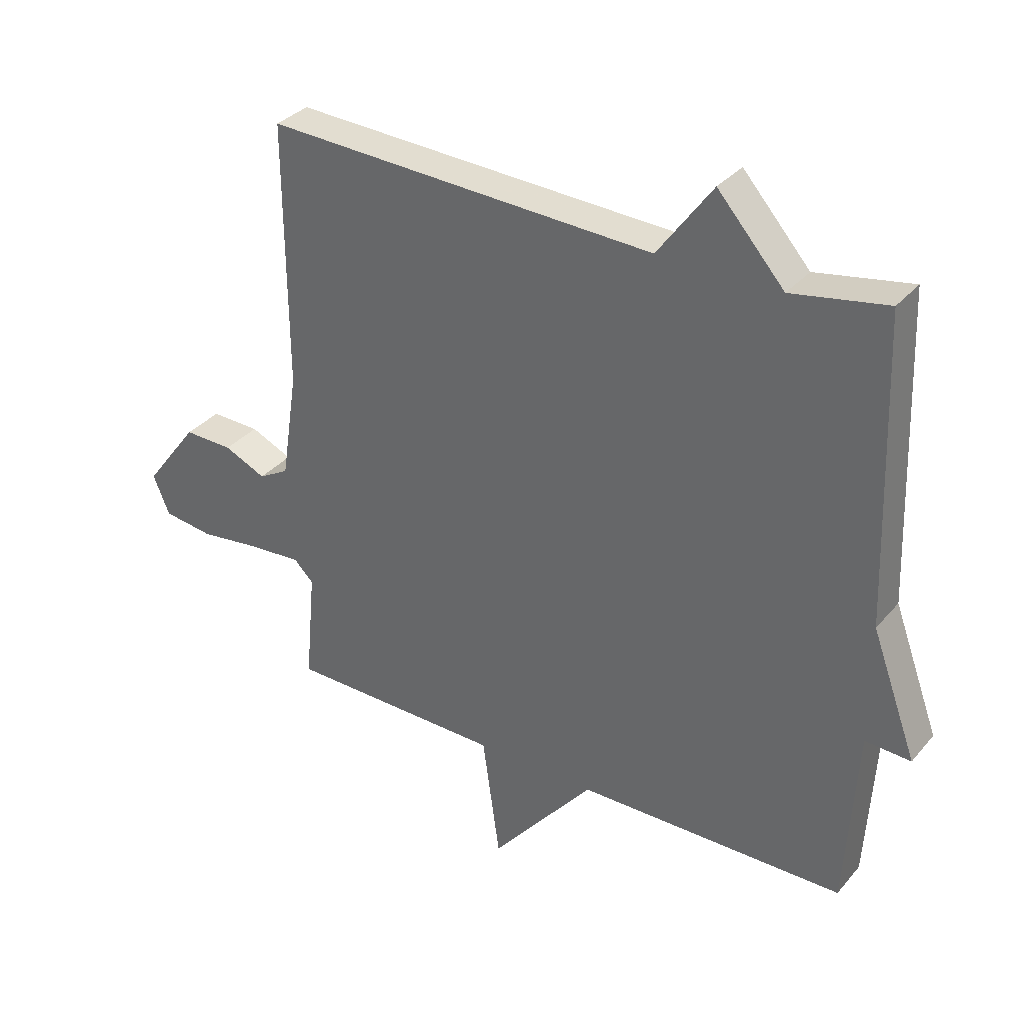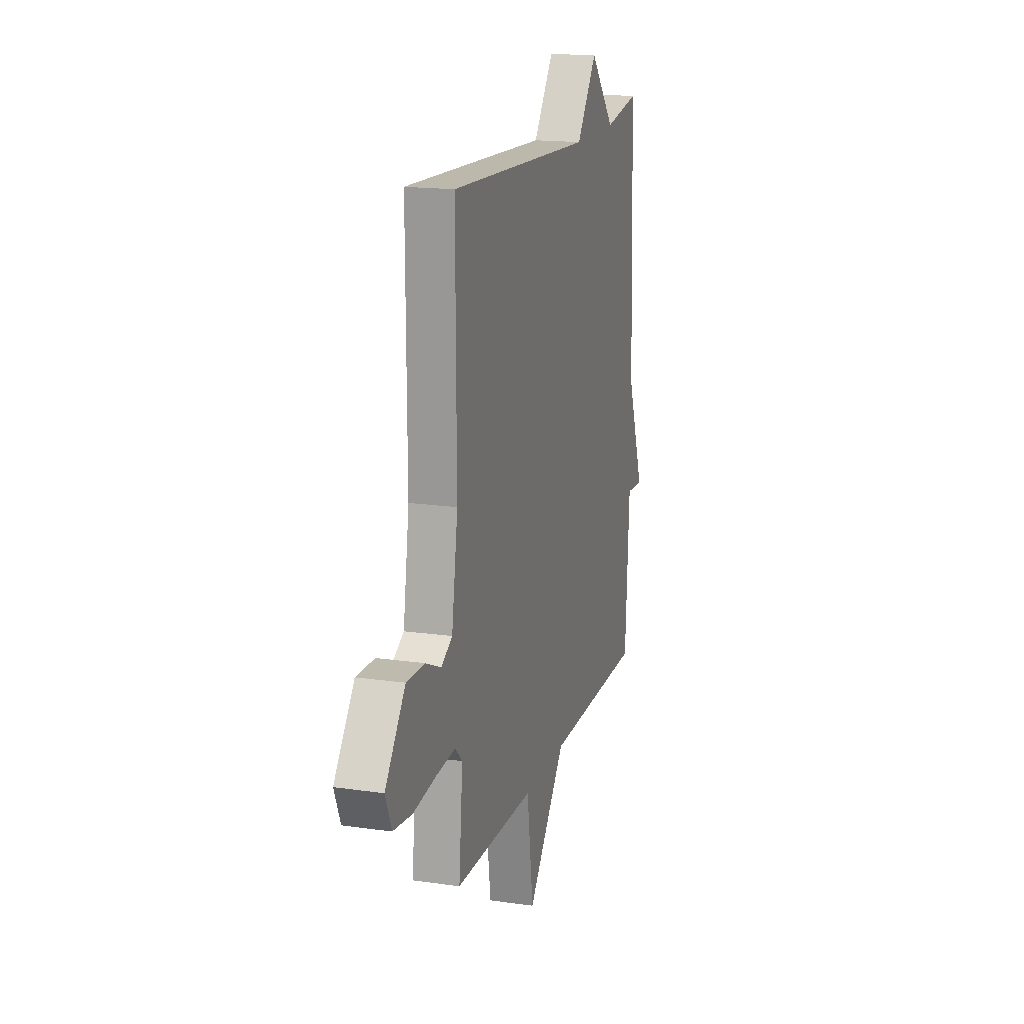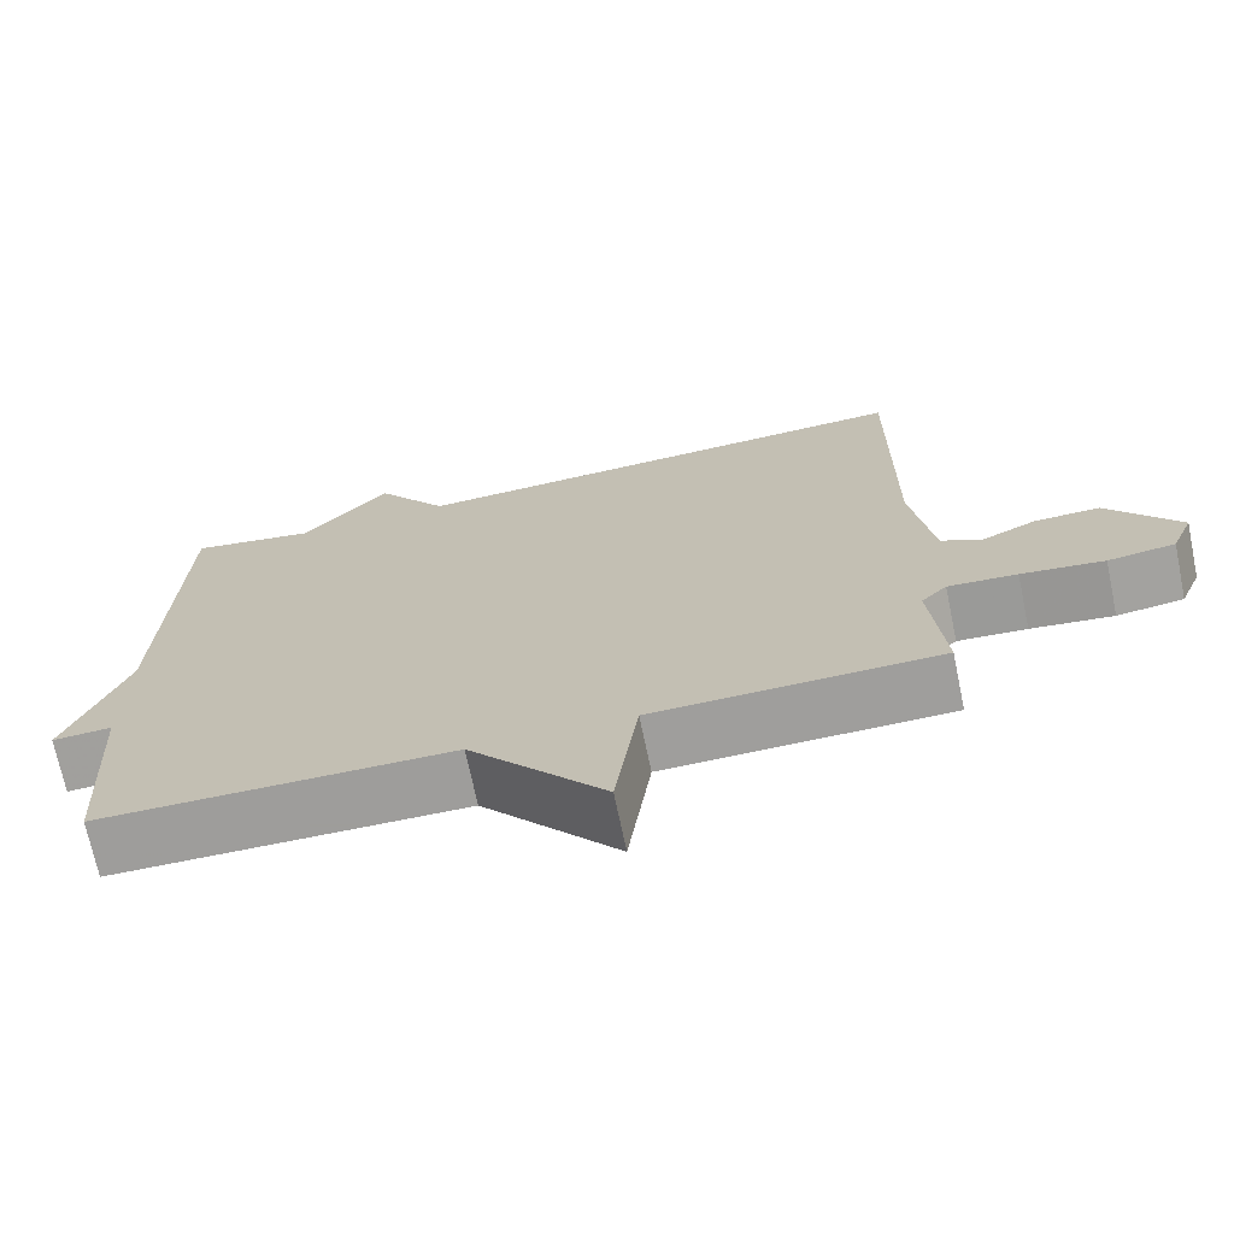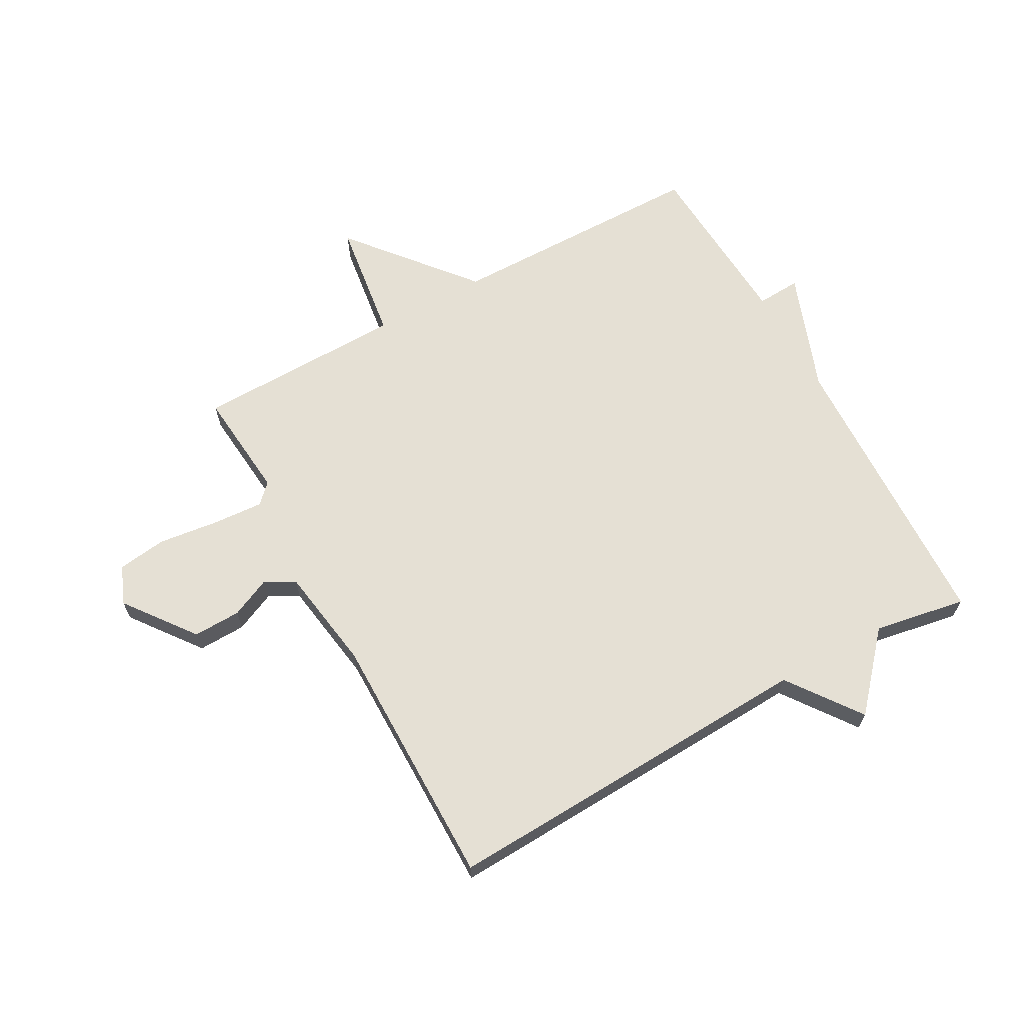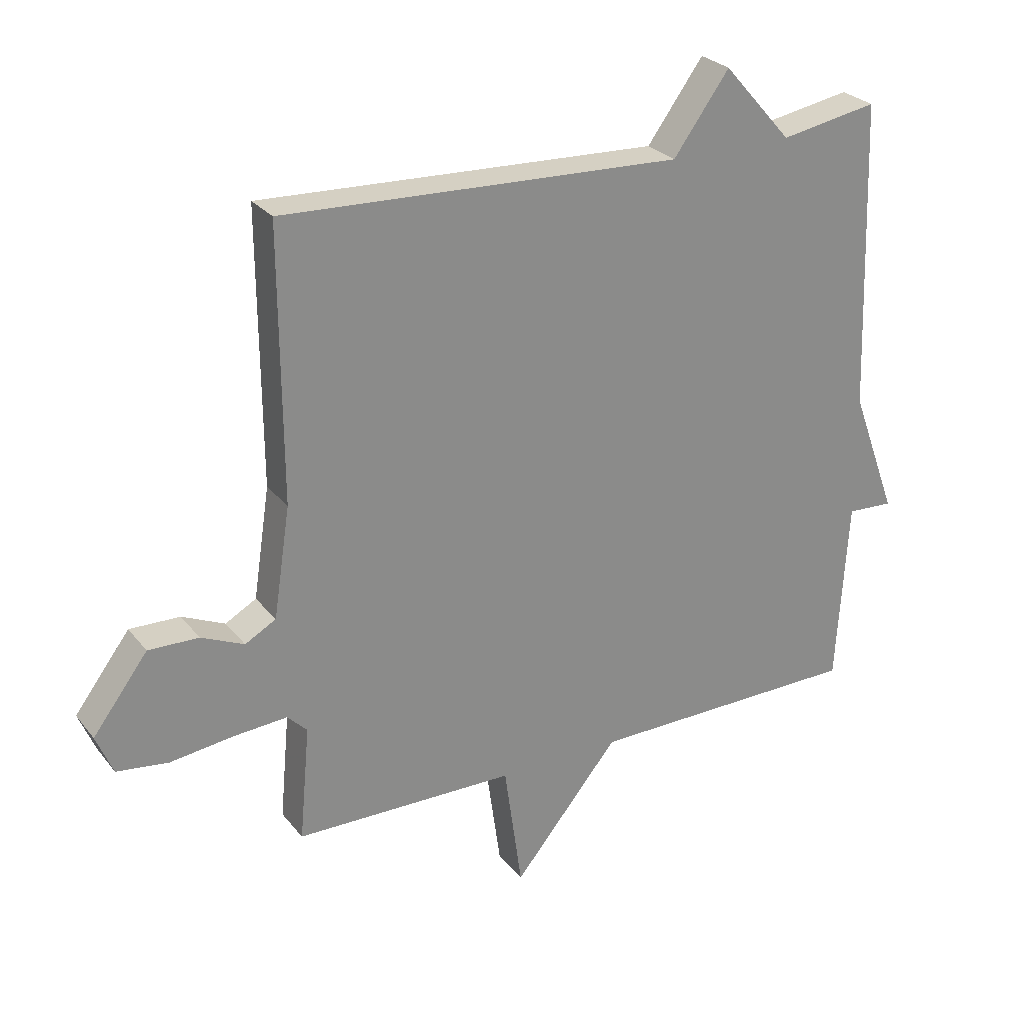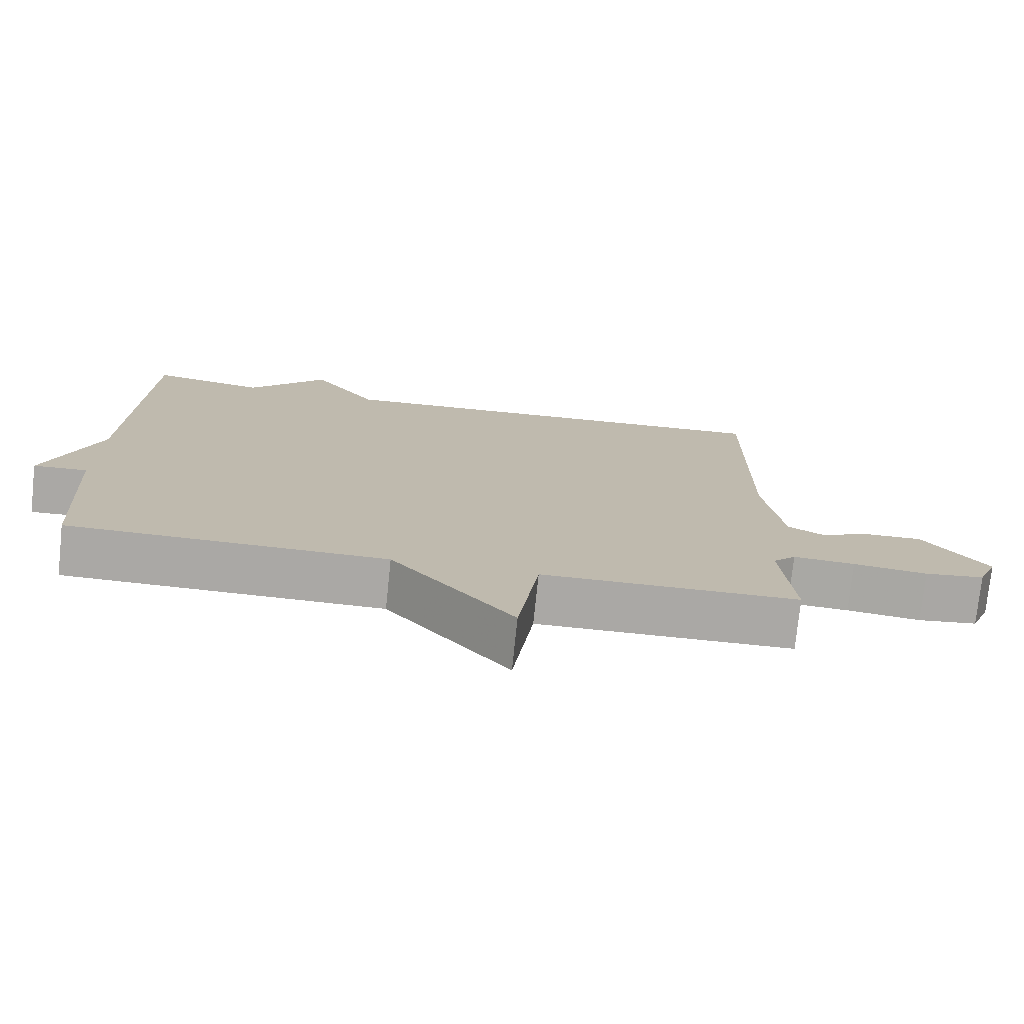
<metadata>
{"format":"obj","ext":"obj","renderer":"f3d","projection":"perspective","resolution":1024,"background":"white","views":[{"elev":33.5,"azim":33.7,"up":"+Z"},{"elev":16.9,"azim":-73.8,"up":"+Z"},{"elev":-70.6,"azim":-168.2,"up":"+Z"},{"elev":65.6,"azim":-29.0,"up":"+Y"},{"elev":26.9,"azim":-29.8,"up":"+Z"},{"elev":-75.2,"azim":174.0,"up":"+Z"}]}
</metadata>
<code>
v -0.5 0.07 0.5
v 0.143 0.07 0.472
v 0.233 0.07 0.596
v 0.343 0.07 0.472
v 0.5 0.07 0.5
v 0.518 0.07 0
v 0.593 0.07 -0.204
v 0.518 0.07 -0.2
v 0.5 0.07 -0.5
v 0.057 0.07 -0.505
v -0.114 0.07 -0.712
v -0.143 0.07 -0.505
v -0.5 0.07 -0.5
v -0.483 0.07 -0.314
v -0.515 0.07 -0.282
v -0.601 0.07 -0.288
v -0.704 0.07 -0.301
v -0.787 0.07 -0.29
v -0.814 0.07 -0.225
v -0.725 0.07 -0.107
v -0.644 0.07 -0.109
v -0.575 0.07 -0.14
v -0.525 0.07 -0.112
v -0.498 0.07 0.065
v -0.5 0 0.5
v 0.143 0 0.472
v 0.233 0 0.596
v 0.343 0 0.472
v 0.5 0 0.5
v 0.518 0 0
v 0.593 0 -0.204
v 0.518 0 -0.2
v 0.5 0 -0.5
v 0.057 0 -0.505
v -0.114 0 -0.712
v -0.143 0 -0.505
v -0.5 0 -0.5
v -0.483 0 -0.314
v -0.515 0 -0.282
v -0.601 0 -0.288
v -0.704 0 -0.301
v -0.787 0 -0.29
v -0.814 0 -0.225
v -0.725 0 -0.107
v -0.644 0 -0.109
v -0.575 0 -0.14
v -0.525 0 -0.112
v -0.498 0 0.065
f 20 21 22
f 19 20 22
f 18 19 22
f 17 18 22
f 16 17 22
f 15 16 22 23
f 14 15 23 24
f 12 13 14
f 10 11 12
f 24 1 2
f 14 24 2
f 12 14 2
f 10 12 2
f 9 10 2
f 8 9 2
f 4 5 6
f 6 7 8
f 4 6 8
f 3 4 8
f 2 3 8
f 46 45 44
f 46 44 43
f 46 43 42
f 46 42 41
f 46 41 40
f 47 46 40 39
f 48 47 39 38
f 38 37 36
f 36 35 34
f 26 25 48
f 26 48 38
f 26 38 36
f 26 36 34
f 26 34 33
f 26 33 32
f 30 29 28
f 32 31 30
f 32 30 28
f 32 28 27
f 32 27 26
f 1 25 26 2
f 2 26 27 3
f 3 27 28 4
f 4 28 29 5
f 5 29 30 6
f 6 30 31 7
f 7 31 32 8
f 8 32 33 9
f 9 33 34 10
f 10 34 35 11
f 11 35 36 12
f 12 36 37 13
f 13 37 38 14
f 14 38 39 15
f 15 39 40 16
f 16 40 41 17
f 17 41 42 18
f 18 42 43 19
f 19 43 44 20
f 20 44 45 21
f 21 45 46 22
f 22 46 47 23
f 23 47 48 24
f 24 48 25 1

</code>
